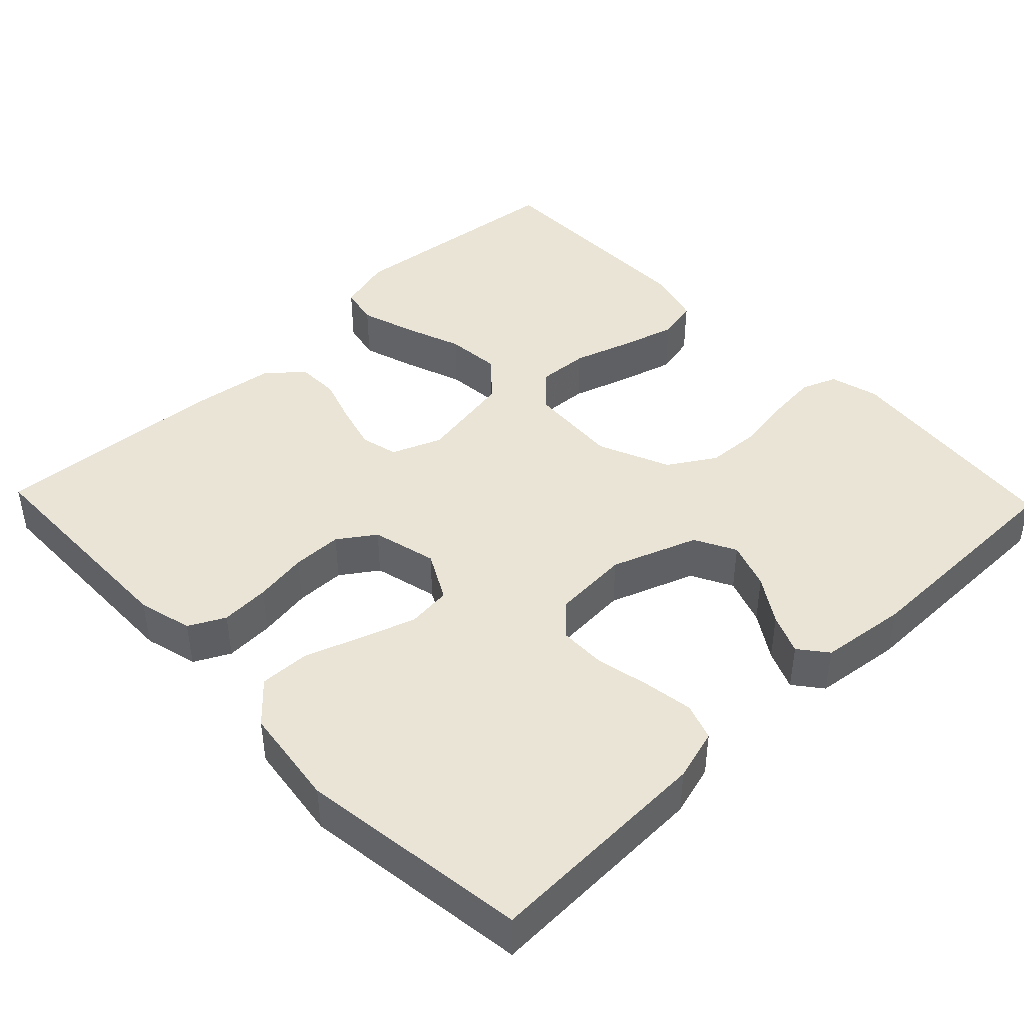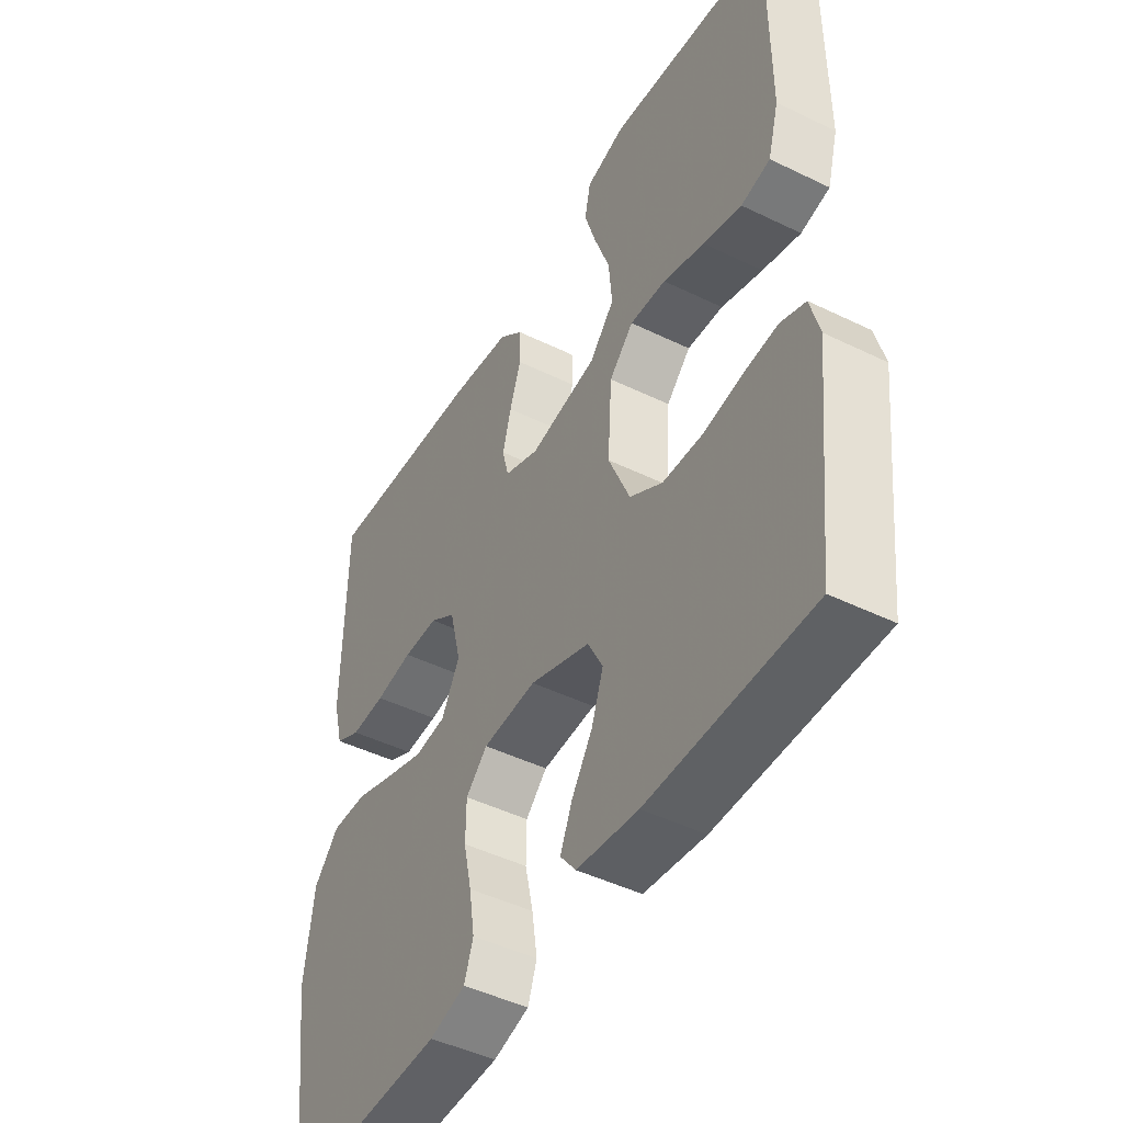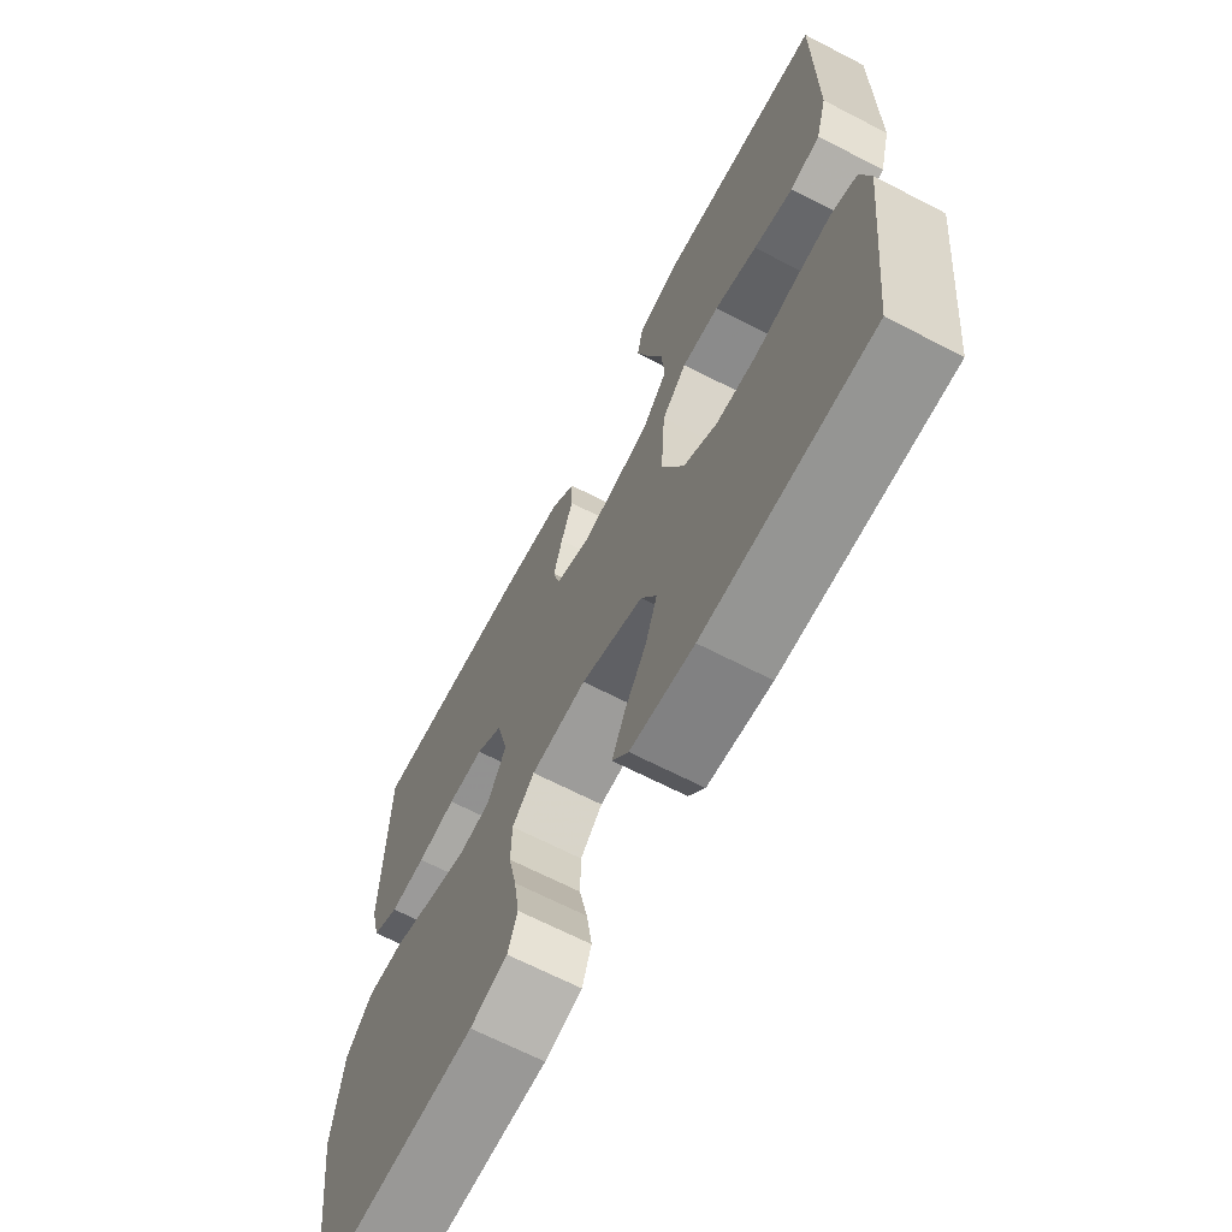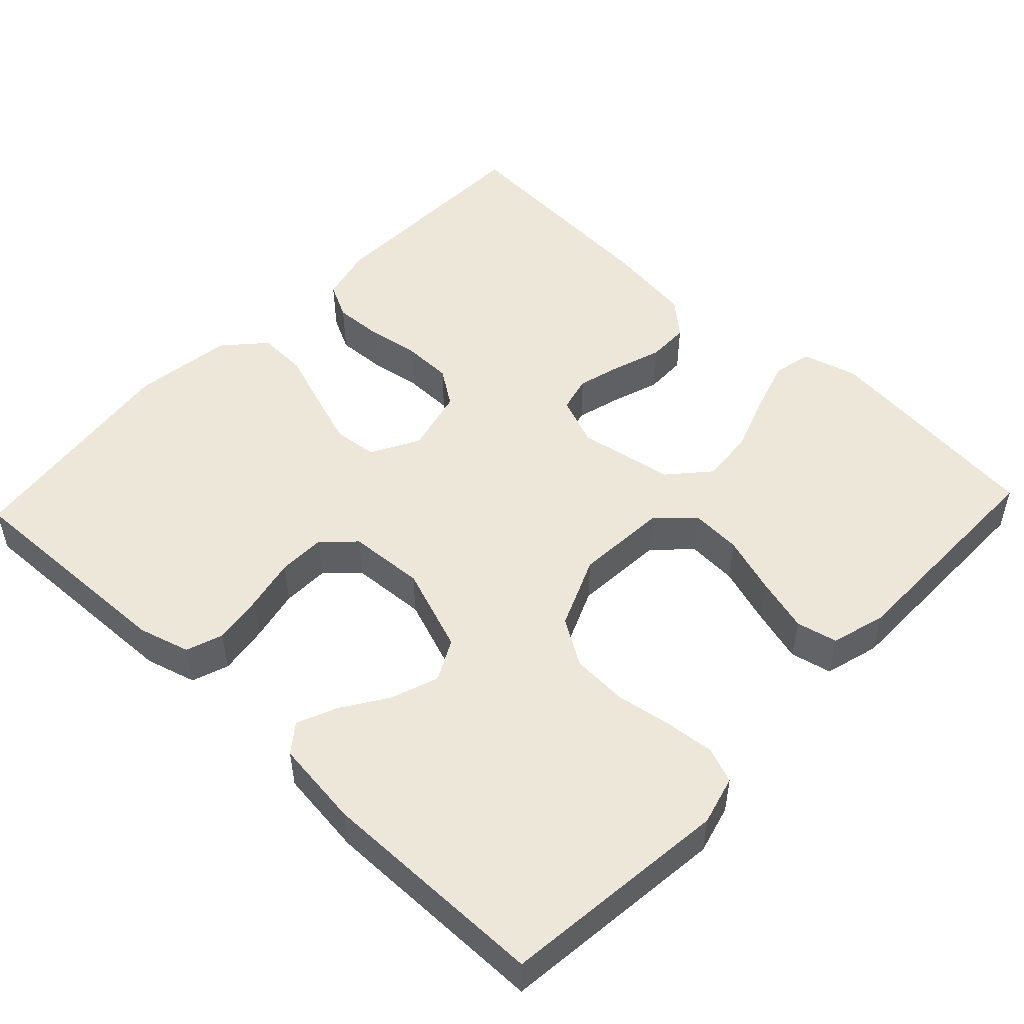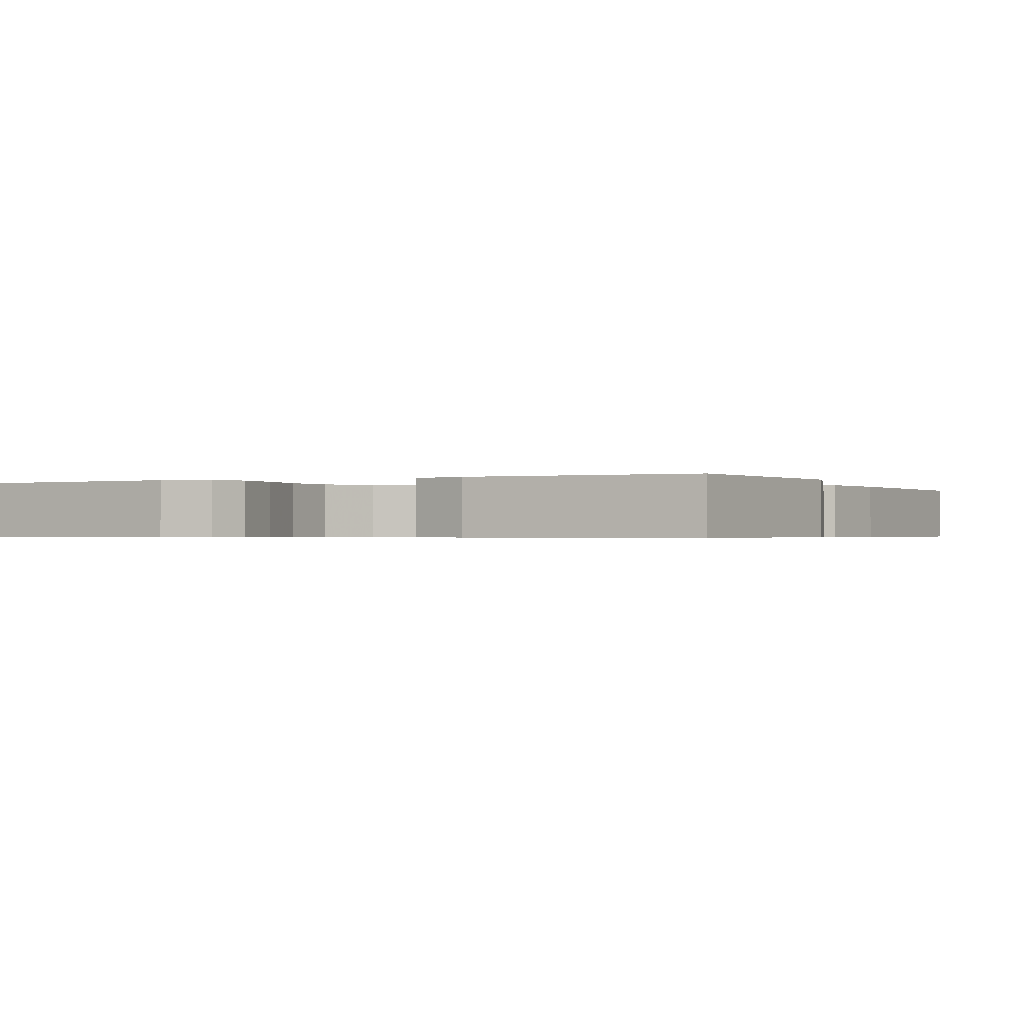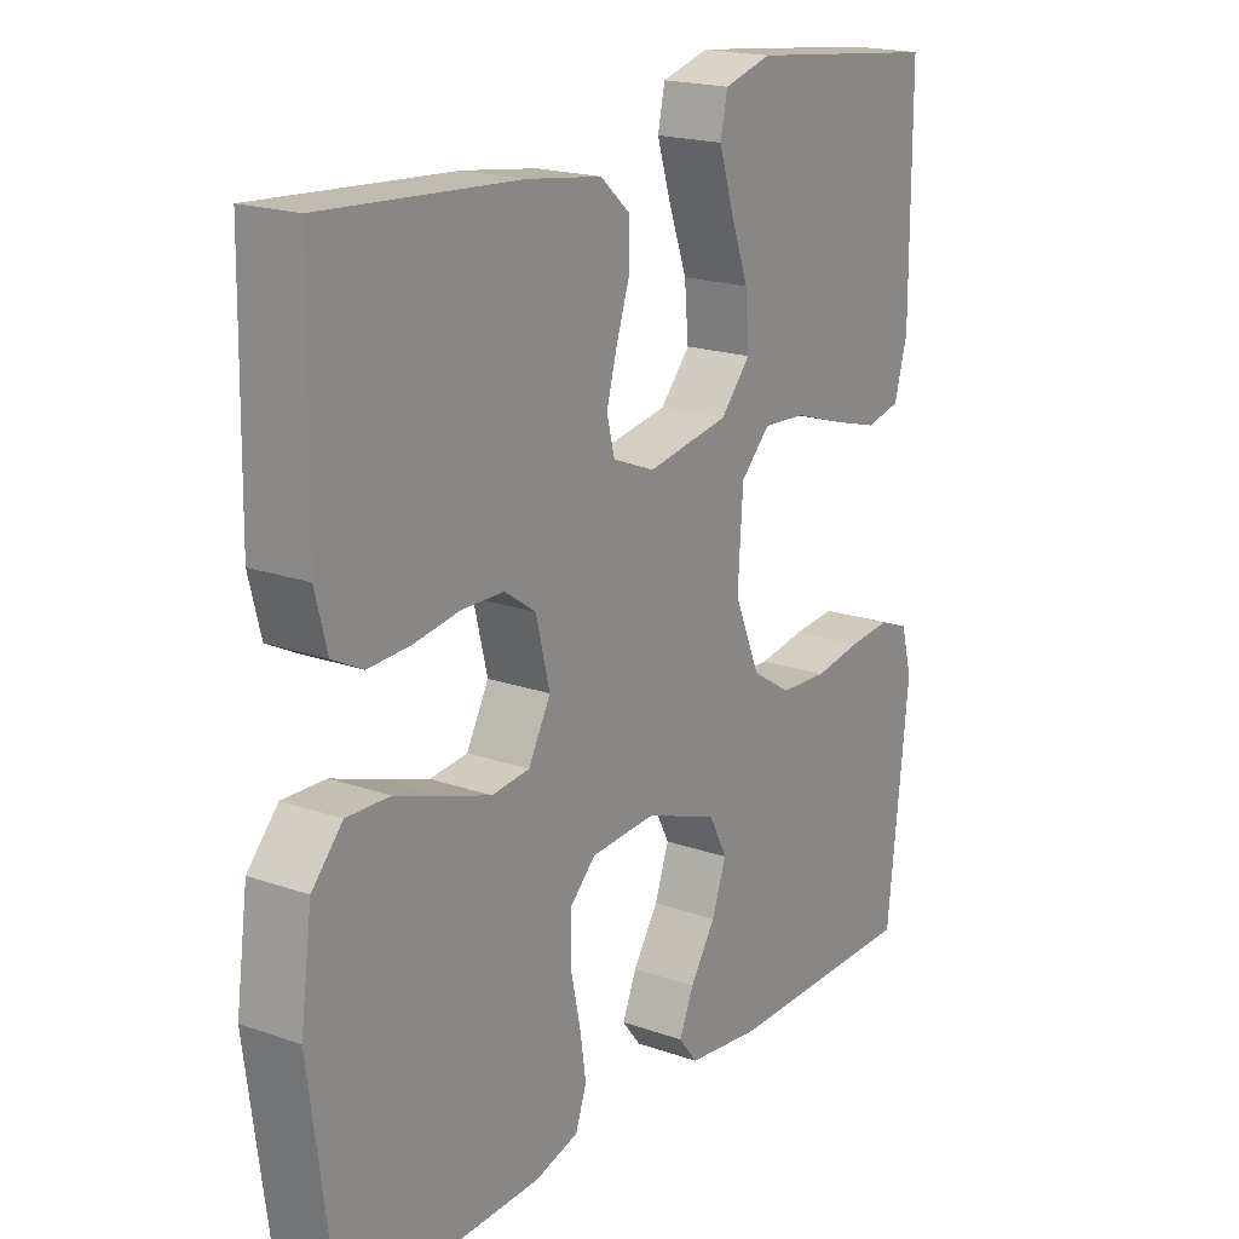
<metadata>
{"format":"obj","ext":"obj","renderer":"f3d","projection":"perspective","resolution":1024,"background":"white","views":[{"elev":43.6,"azim":136.1,"up":"+Y"},{"elev":-46.3,"azim":-119.1,"up":"+Z"},{"elev":-67.0,"azim":-117.4,"up":"+Z"},{"elev":50.2,"azim":-136.6,"up":"+Y"},{"elev":-0.6,"azim":-63.8,"up":"+Y"},{"elev":19.2,"azim":123.5,"up":"+Z"}]}
</metadata>
<code>
v 0.5 0.07 0.5
v 0.505 0.07 0.2
v 0.487 0.07 0.129
v 0.44 0.07 0.105
v 0.376 0.07 0.108
v 0.306 0.07 0.119
v 0.241 0.07 0.118
v 0.193 0.07 0.085
v 0.172 0.07 0
v 0.206 0.07 -0.063
v 0.264 0.07 -0.069
v 0.336 0.07 -0.045
v 0.409 0.07 -0.019
v 0.475 0.07 -0.017
v 0.522 0.07 -0.069
v 0.54 0.07 -0.2
v 0.5 0.07 -0.5
v 0.2 0.07 -0.491
v 0.133 0.07 -0.472
v 0.116 0.07 -0.424
v 0.126 0.07 -0.358
v 0.141 0.07 -0.289
v 0.14 0.07 -0.227
v 0.1 0.07 -0.188
v 0 0.07 -0.182
v -0.112 0.07 -0.223
v -0.14 0.07 -0.277
v -0.118 0.07 -0.339
v -0.079 0.07 -0.399
v -0.057 0.07 -0.451
v -0.086 0.07 -0.488
v -0.2 0.07 -0.502
v -0.5 0.07 -0.5
v -0.533 0.07 -0.2
v -0.516 0.07 -0.136
v -0.47 0.07 -0.118
v -0.405 0.07 -0.124
v -0.332 0.07 -0.136
v -0.259 0.07 -0.132
v -0.198 0.07 -0.094
v -0.158 0.07 0
v -0.166 0.07 0.12
v -0.211 0.07 0.165
v -0.278 0.07 0.161
v -0.355 0.07 0.136
v -0.426 0.07 0.116
v -0.48 0.07 0.128
v -0.5 0.07 0.2
v -0.5 0.07 0.5
v -0.2 0.07 0.534
v -0.127 0.07 0.514
v -0.116 0.07 0.463
v -0.138 0.07 0.393
v -0.166 0.07 0.316
v -0.172 0.07 0.245
v -0.126 0.07 0.193
v 0 0.07 0.171
v 0.065 0.07 0.197
v 0.077 0.07 0.245
v 0.061 0.07 0.304
v 0.04 0.07 0.367
v 0.041 0.07 0.423
v 0.086 0.07 0.463
v 0.2 0.07 0.479
v 0.5 0 0.5
v 0.505 0 0.2
v 0.487 0 0.129
v 0.44 0 0.105
v 0.376 0 0.108
v 0.306 0 0.119
v 0.241 0 0.118
v 0.193 0 0.085
v 0.172 0 0
v 0.206 0 -0.063
v 0.264 0 -0.069
v 0.336 0 -0.045
v 0.409 0 -0.019
v 0.475 0 -0.017
v 0.522 0 -0.069
v 0.54 0 -0.2
v 0.5 0 -0.5
v 0.2 0 -0.491
v 0.133 0 -0.472
v 0.116 0 -0.424
v 0.126 0 -0.358
v 0.141 0 -0.289
v 0.14 0 -0.227
v 0.1 0 -0.188
v 0 0 -0.182
v -0.112 0 -0.223
v -0.14 0 -0.277
v -0.118 0 -0.339
v -0.079 0 -0.399
v -0.057 0 -0.451
v -0.086 0 -0.488
v -0.2 0 -0.502
v -0.5 0 -0.5
v -0.533 0 -0.2
v -0.516 0 -0.136
v -0.47 0 -0.118
v -0.405 0 -0.124
v -0.332 0 -0.136
v -0.259 0 -0.132
v -0.198 0 -0.094
v -0.158 0 0
v -0.166 0 0.12
v -0.211 0 0.165
v -0.278 0 0.161
v -0.355 0 0.136
v -0.426 0 0.116
v -0.48 0 0.128
v -0.5 0 0.2
v -0.5 0 0.5
v -0.2 0 0.534
v -0.127 0 0.514
v -0.116 0 0.463
v -0.138 0 0.393
v -0.166 0 0.316
v -0.172 0 0.245
v -0.126 0 0.193
v 0 0 0.171
v 0.065 0 0.197
v 0.077 0 0.245
v 0.061 0 0.304
v 0.04 0 0.367
v 0.041 0 0.423
v 0.086 0 0.463
v 0.2 0 0.479
f 60 61 62 63
f 59 60 63 64
f 58 59 64 1
f 51 52 53 54
f 49 50 51 54
f 49 54 55
f 48 49 55 56
f 44 45 46 47
f 44 47 48 56
f 35 36 37 38
f 33 34 35 38
f 33 38 39
f 32 33 39 40
f 28 29 30 31
f 27 28 31 32
f 19 20 21 22
f 17 18 19 22
f 17 22 23
f 16 17 23 24
f 12 13 14 15
f 11 12 15 16
f 10 11 16 24
f 3 4 5 6
f 3 6 7
f 58 1 2 3
f 57 58 3 7
f 43 44 56
f 42 43 56 57
f 41 42 57 7
f 27 32 40 41
f 26 27 41
f 25 26 41
f 9 10 24 25
f 8 9 25 41
f 7 8 41
f 127 126 125 124
f 128 127 124 123
f 65 128 123 122
f 118 117 116 115
f 118 115 114 113
f 119 118 113
f 120 119 113 112
f 111 110 109 108
f 120 112 111 108
f 102 101 100 99
f 102 99 98 97
f 103 102 97
f 104 103 97 96
f 95 94 93 92
f 96 95 92 91
f 86 85 84 83
f 86 83 82 81
f 87 86 81
f 88 87 81 80
f 79 78 77 76
f 80 79 76 75
f 88 80 75 74
f 70 69 68 67
f 71 70 67
f 67 66 65 122
f 71 67 122 121
f 120 108 107
f 121 120 107 106
f 71 121 106 105
f 105 104 96 91
f 105 91 90
f 105 90 89
f 89 88 74 73
f 105 89 73 72
f 105 72 71
f 1 65 66 2
f 2 66 67 3
f 3 67 68 4
f 4 68 69 5
f 5 69 70 6
f 6 70 71 7
f 7 71 72 8
f 8 72 73 9
f 9 73 74 10
f 10 74 75 11
f 11 75 76 12
f 12 76 77 13
f 13 77 78 14
f 14 78 79 15
f 15 79 80 16
f 16 80 81 17
f 17 81 82 18
f 18 82 83 19
f 19 83 84 20
f 20 84 85 21
f 21 85 86 22
f 22 86 87 23
f 23 87 88 24
f 24 88 89 25
f 25 89 90 26
f 26 90 91 27
f 27 91 92 28
f 28 92 93 29
f 29 93 94 30
f 30 94 95 31
f 31 95 96 32
f 32 96 97 33
f 33 97 98 34
f 34 98 99 35
f 35 99 100 36
f 36 100 101 37
f 37 101 102 38
f 38 102 103 39
f 39 103 104 40
f 40 104 105 41
f 41 105 106 42
f 42 106 107 43
f 43 107 108 44
f 44 108 109 45
f 45 109 110 46
f 46 110 111 47
f 47 111 112 48
f 48 112 113 49
f 49 113 114 50
f 50 114 115 51
f 51 115 116 52
f 52 116 117 53
f 53 117 118 54
f 54 118 119 55
f 55 119 120 56
f 56 120 121 57
f 57 121 122 58
f 58 122 123 59
f 59 123 124 60
f 60 124 125 61
f 61 125 126 62
f 62 126 127 63
f 63 127 128 64
f 64 128 65 1

</code>
